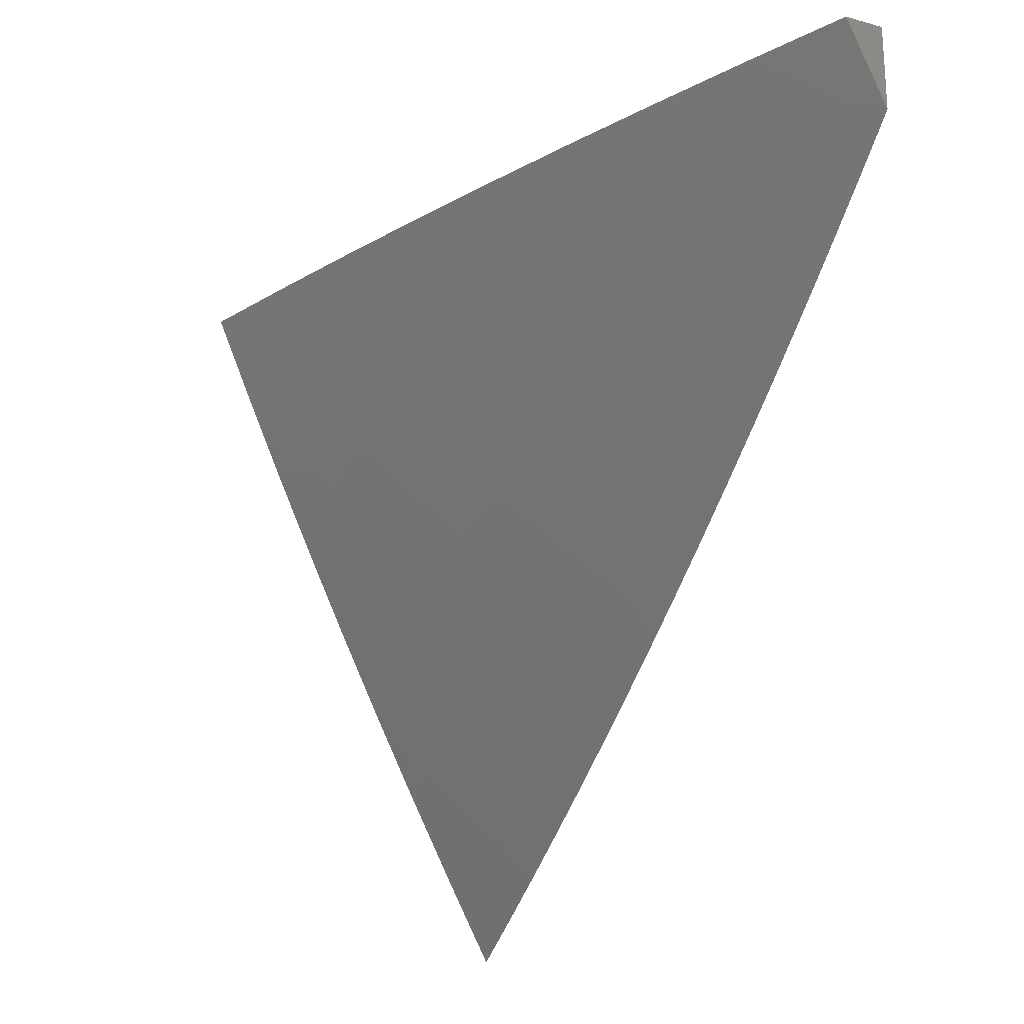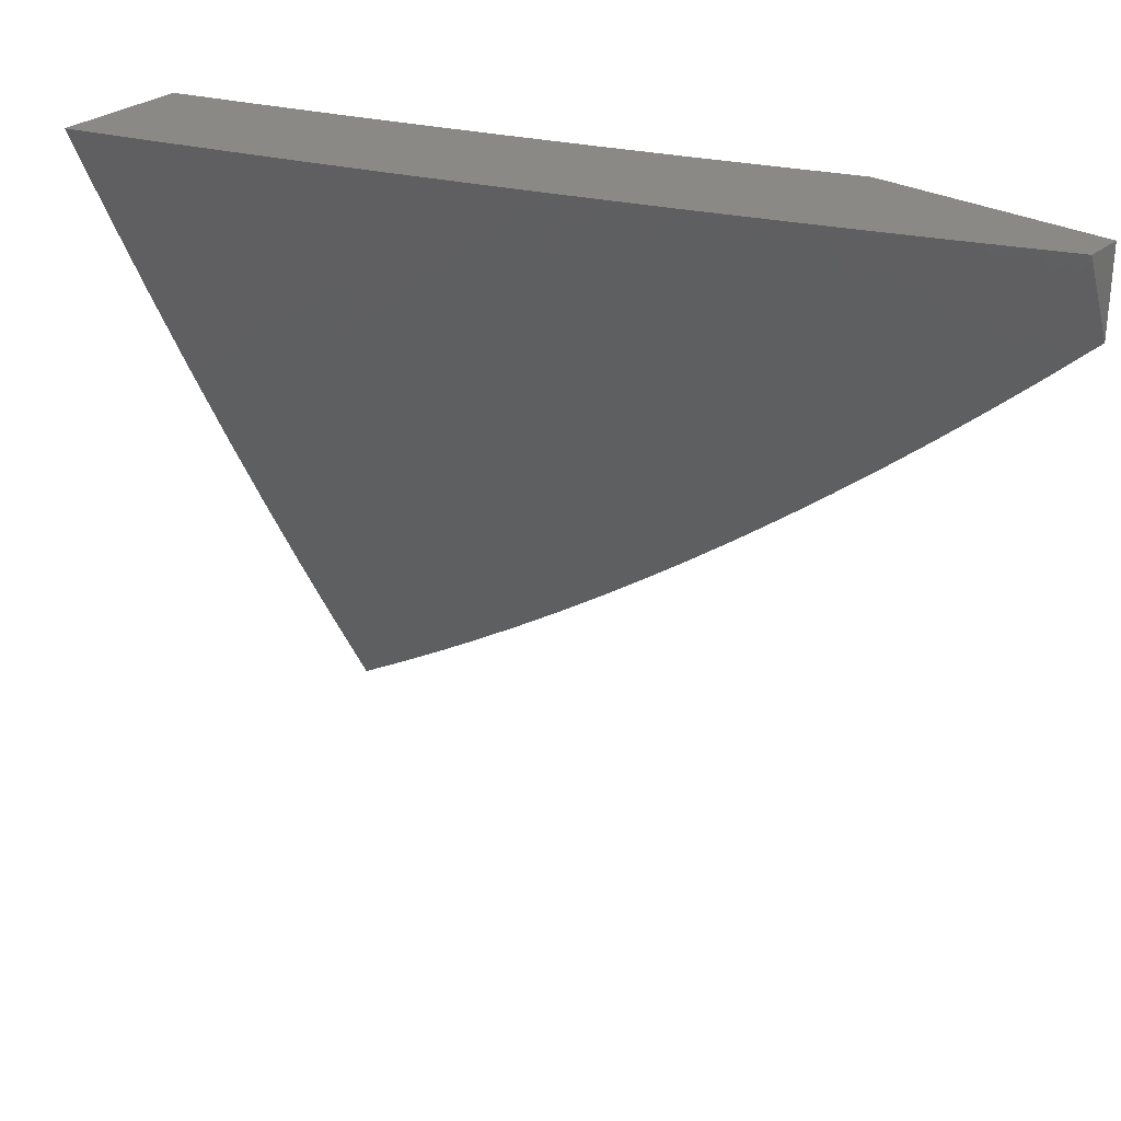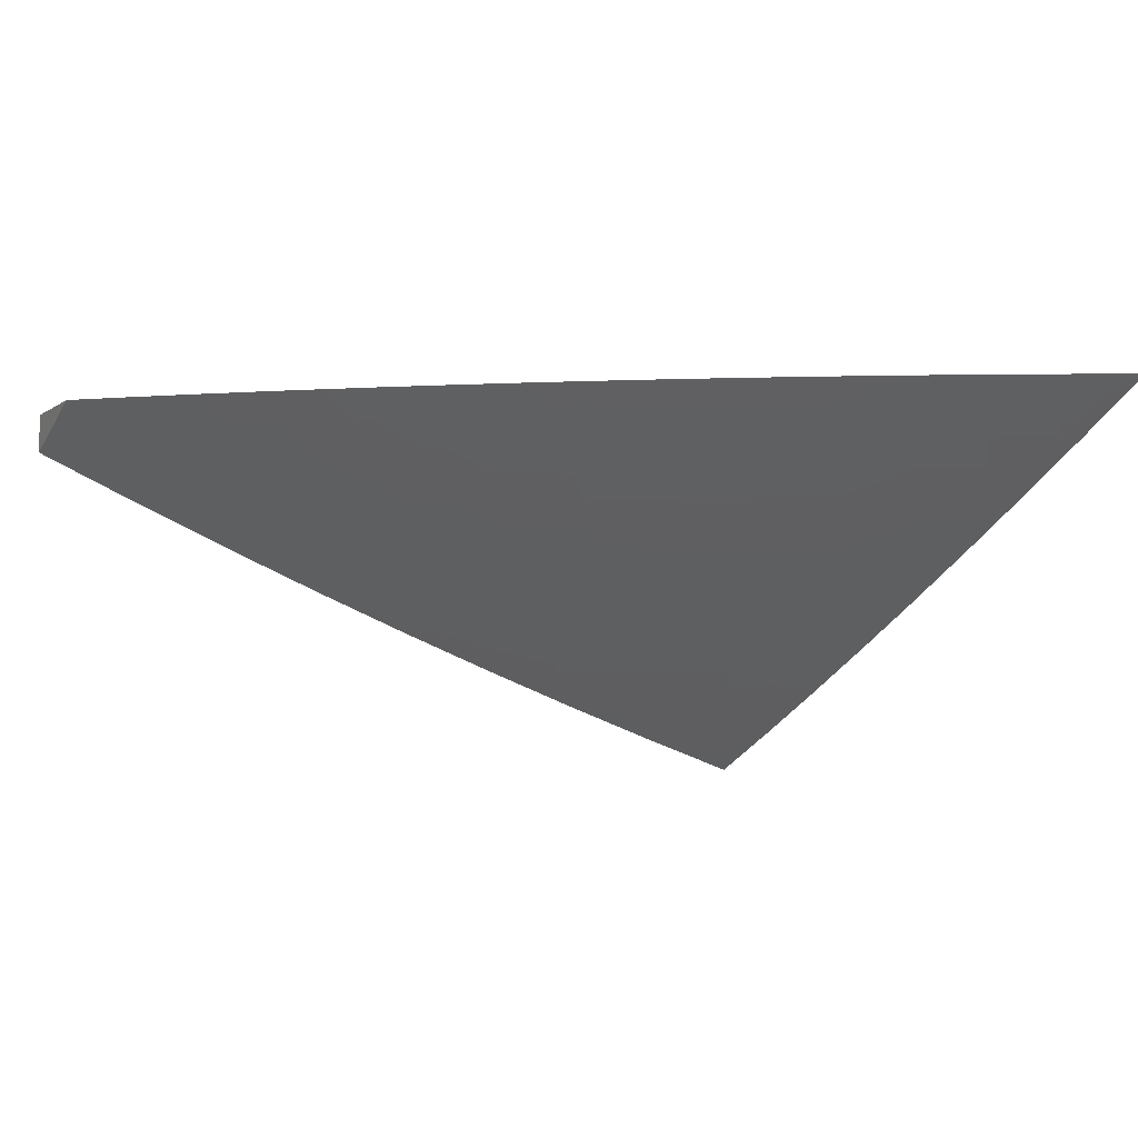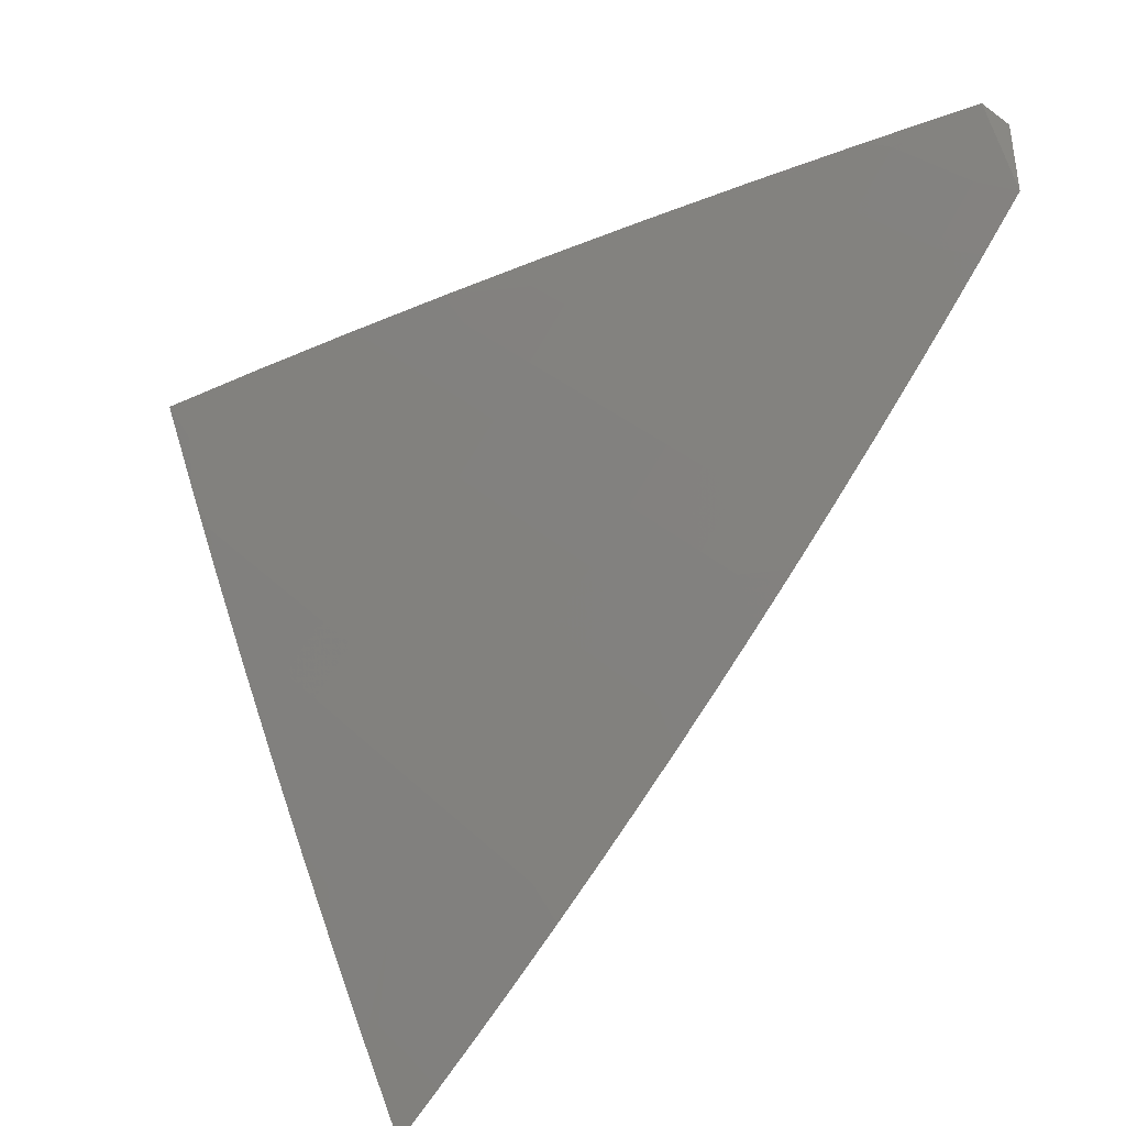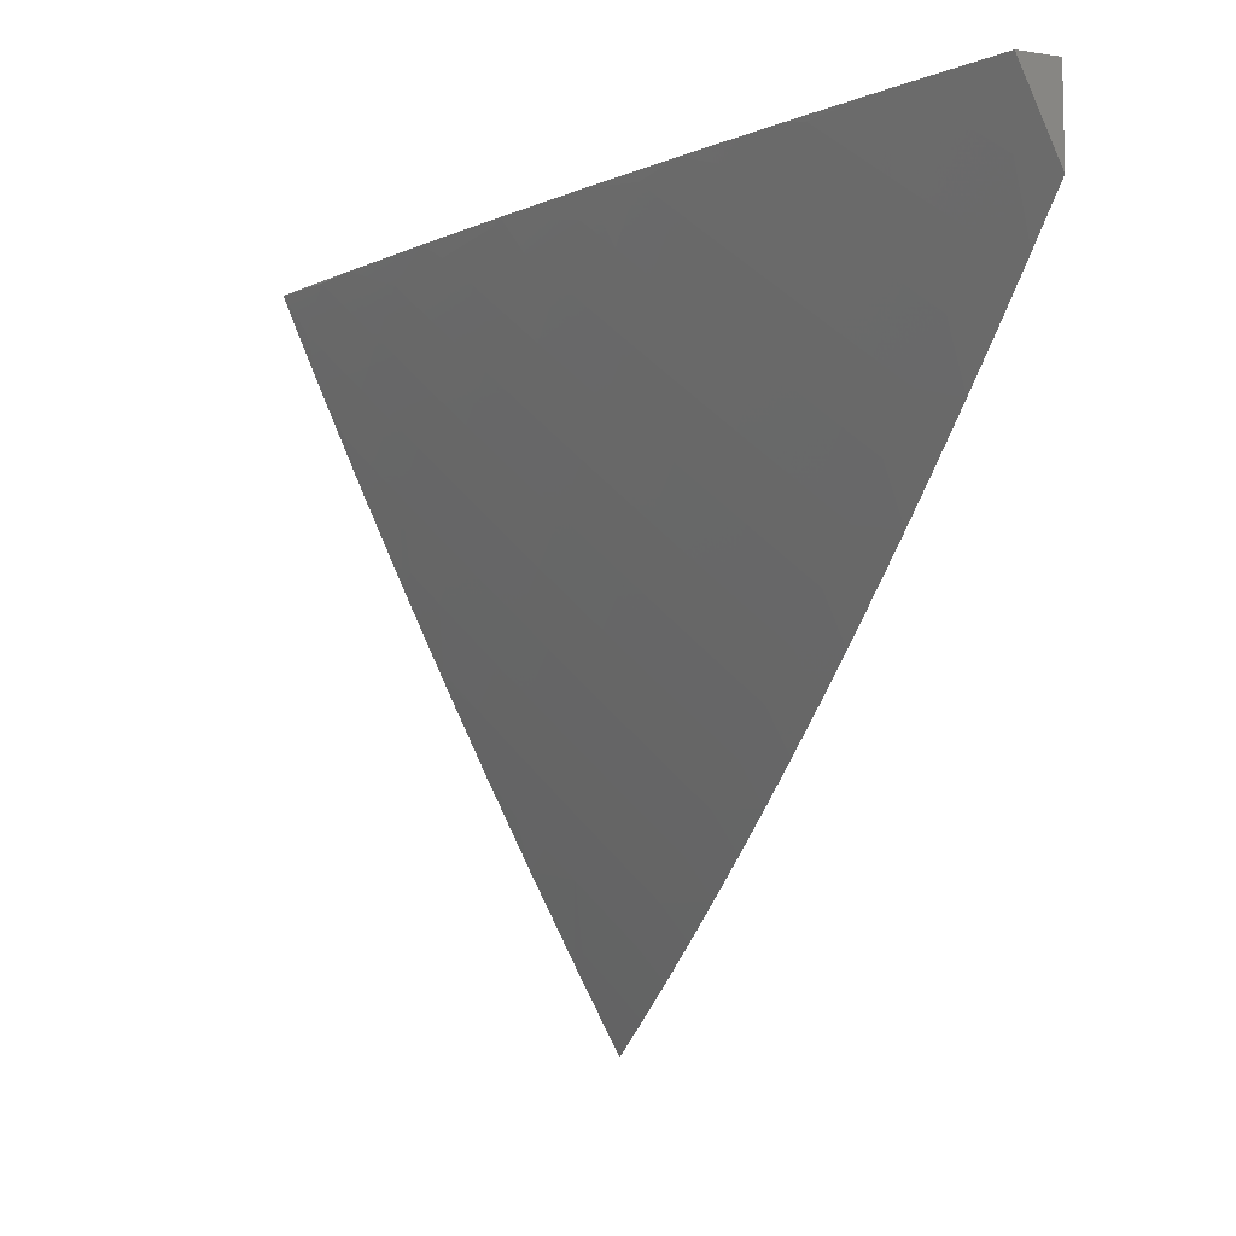
<metadata>
{"format":"stl","ext":"stl","renderer":"f3d","projection":"perspective","resolution":1024,"background":"white","views":[{"elev":-21.6,"azim":-115.9,"up":"+Y"},{"elev":28.6,"azim":-140.5,"up":"+Y"},{"elev":-7.5,"azim":-30.1,"up":"+Z"},{"elev":-37.8,"azim":-132.2,"up":"+Y"},{"elev":-8.5,"azim":-112.1,"up":"+Y"}]}
</metadata>
<code>
# stl→obj: 250 verts, 496 faces
v -3 -4.747 -10.06
v -3 -4.851 -10
v -3.047 -4.772 -10.03
v -3.067 -4.811 -10
v -3.133 -4.77 -10
v -3.116 -4.728 -10.03
v -3.199 -4.728 -10
v -3.185 -4.684 -10.03
v -3.265 -4.685 -10
v -3.254 -4.639 -10.03
v -3.329 -4.641 -10
v -3.321 -4.593 -10.03
v -3.394 -4.596 -10
v -3.388 -4.546 -10.03
v -3.457 -4.551 -10
v -3.455 -4.498 -10.03
v -3.52 -4.504 -10
v -3.521 -4.449 -10.03
v -3.583 -4.457 -10
v -3.586 -4.399 -10.03
v -3.644 -4.409 -10
v -3.651 -4.348 -10.03
v -3.705 -4.36 -10
v -3.714 -4.296 -10.03
v -3.766 -4.31 -10
v -3.777 -4.243 -10.03
v -3.825 -4.26 -10
v -3.84 -4.189 -10.03
v -3.884 -4.208 -10
v -3.901 -4.134 -10.03
v -3.942 -4.156 -10
v -3.962 -4.078 -10.03
v -4 -4.103 -10
v -4 -4 -10.05
v -3.877 -4 -10.1
v -3.9 -4.015 -10.08
v -3.931 -4.047 -10.05
v -3.754 -4 -10.15
v -3.78 -4.005 -10.13
v -3.81 -4.037 -10.11
v -3.841 -4.07 -10.08
v -3.78 -4.124 -10.08
v -3.81 -4.156 -10.05
v -3.748 -4.21 -10.05
v -3.629 -4 -10.19
v -3.69 -4.025 -10.16
v -3.72 -4.058 -10.13
v -3.75 -4.091 -10.11
v -3.505 -4 -10.24
v -3.571 -4.01 -10.21
v -3.6 -4.044 -10.19
v -3.63 -4.077 -10.16
v -3.569 -4.128 -10.16
v -3.599 -4.162 -10.13
v -3.537 -4.212 -10.13
v -3.565 -4.246 -10.11
v -3.502 -4.296 -10.11
v -3.53 -4.33 -10.08
v -3.466 -4.379 -10.08
v -3.493 -4.414 -10.05
v -3.428 -4.463 -10.05
v -3.379 -4 -10.29
v -3.482 -4.026 -10.24
v -3.511 -4.06 -10.21
v -3.54 -4.094 -10.19
v -3.253 -4 -10.33
v -3.276 -4.019 -10.31
v -3.364 -4.007 -10.29
v -3.393 -4.041 -10.26
v -3.333 -4.088 -10.26
v -3.361 -4.123 -10.24
v -3.3 -4.17 -10.24
v -3.328 -4.205 -10.21
v -3.266 -4.252 -10.21
v -3.293 -4.287 -10.19
v -3.23 -4.333 -10.19
v -3.256 -4.369 -10.16
v -3.192 -4.414 -10.16
v -3.218 -4.45 -10.13
v -3.152 -4.495 -10.13
v -3.177 -4.531 -10.11
v -3.111 -4.575 -10.11
v -3.136 -4.611 -10.08
v -3.068 -4.655 -10.08
v -3.092 -4.692 -10.05
v -3.023 -4.734 -10.05
v -3.127 -4 -10.37
v -3.189 -4.029 -10.34
v -3.217 -4.064 -10.31
v -3.245 -4.1 -10.29
v -3.305 -4.054 -10.29
v -3.273 -4.135 -10.26
v -3 -4 -10.41
v -3.074 -4.002 -10.39
v -3.102 -4.038 -10.36
v -3.129 -4.074 -10.34
v -3.069 -4.117 -10.34
v -3.096 -4.153 -10.31
v -3.034 -4.196 -10.31
v -3.061 -4.233 -10.29
v -3 -4.216 -10.31
v -3 -4.323 -10.27
v -3.015 -4.045 -10.39
v -3 -4.108 -10.36
v -3.042 -4.081 -10.36
v -3.008 -4.16 -10.34
v -3 -4.43 -10.21
v -3.05 -4.349 -10.24
v -3.024 -4.312 -10.26
v -3.087 -4.269 -10.26
v -3.123 -4.189 -10.29
v -3.149 -4.225 -10.26
v -3.184 -4.145 -10.29
v -3.211 -4.181 -10.26
v -3 -4.536 -10.16
v -3.036 -4.465 -10.19
v -3.011 -4.428 -10.21
v -3.075 -4.385 -10.21
v -3.101 -4.422 -10.19
v -3.061 -4.502 -10.16
v -3.127 -4.458 -10.16
v -3.086 -4.538 -10.13
v -3 -4.642 -10.11
v -3.019 -4.581 -10.13
v -3.043 -4.618 -10.11
v -3.16 -4.648 -10.05
v -3.203 -4.567 -10.08
v -3.244 -4.486 -10.11
v -3.283 -4.404 -10.13
v -3.32 -4.322 -10.16
v -3.356 -4.24 -10.19
v -3.39 -4.158 -10.21
v -3.422 -4.075 -10.24
v -3.228 -4.603 -10.05
v -3.27 -4.522 -10.08
v -3.309 -4.44 -10.11
v -3.347 -4.358 -10.13
v -3.383 -4.275 -10.16
v -3.418 -4.192 -10.19
v -3.451 -4.11 -10.21
v -3.295 -4.557 -10.05
v -3.336 -4.475 -10.08
v -3.374 -4.393 -10.11
v -3.411 -4.31 -10.13
v -3.446 -4.227 -10.16
v -3.479 -4.144 -10.19
v -3.166 -4.378 -10.19
v -3.139 -4.342 -10.21
v -3.113 -4.305 -10.24
v -3.362 -4.511 -10.05
v -3.401 -4.428 -10.08
v -3.439 -4.345 -10.11
v -3.474 -4.261 -10.13
v -3.508 -4.178 -10.16
v -3.203 -4.297 -10.21
v -3.176 -4.261 -10.24
v -3.239 -4.216 -10.24
v -3.157 -4.109 -10.31
v -3.558 -4.364 -10.05
v -3.594 -4.28 -10.08
v -3.628 -4.195 -10.11
v -3.66 -4.11 -10.13
v -3.622 -4.314 -10.05
v -3.657 -4.229 -10.08
v -3.689 -4.143 -10.11
v -3.686 -4.262 -10.05
v -3.719 -4.177 -10.08
v -3.871 -4.102 -10.05
v -3.639 -4 -10.04
v -3.729 -4 -10
v -3.624 -4.054 -10.02
v -3.643 -4.075 -10
v -3.555 -4.148 -10
v -3.537 -4.127 -10.02
v -3.466 -4.22 -10
v -3.448 -4.198 -10.02
v -3.376 -4.289 -10
v -3.358 -4.267 -10.02
v -3.284 -4.357 -10
v -3.267 -4.334 -10.02
v -3.191 -4.422 -10
v -3.174 -4.4 -10.02
v -3.096 -4.486 -10
v -3.08 -4.463 -10.02
v -3 -4.548 -10
v -3 -4.413 -10.07
v -3 -4.276 -10.13
v -3.015 -4.37 -10.08
v -3.032 -4.393 -10.07
v -3.048 -4.417 -10.05
v -3.124 -4.331 -10.07
v -3.141 -4.354 -10.05
v -3.216 -4.267 -10.07
v -3.233 -4.289 -10.05
v -3.306 -4.2 -10.07
v -3.323 -4.223 -10.05
v -3.394 -4.132 -10.07
v -3.412 -4.154 -10.05
v -3.481 -4.062 -10.07
v -3.5 -4.084 -10.05
v -3.586 -4.012 -10.05
v -3.518 -4.105 -10.03
v -3.605 -4.033 -10.03
v -3 -4.138 -10.2
v -3.007 -4.17 -10.18
v -3.024 -4.193 -10.16
v -3.041 -4.216 -10.15
v -3.113 -4.131 -10.16
v -3.13 -4.153 -10.15
v -3.2 -4.066 -10.16
v -3.217 -4.089 -10.15
v -3.304 -4.022 -10.15
v -3.235 -4.111 -10.13
v -3.322 -4.044 -10.13
v -3.253 -4.134 -10.12
v -3.34 -4.066 -10.12
v -3.27 -4.156 -10.1
v -3.358 -4.088 -10.1
v -3.288 -4.178 -10.08
v -3.376 -4.11 -10.08
v -3 -4 -10.26
v -3.061 -4.062 -10.21
v -3.078 -4.085 -10.2
v -3.095 -4.108 -10.18
v -3.164 -4.022 -10.2
v -3.182 -4.044 -10.18
v -3.184 -4 -10.2
v -3.275 -4 -10.17
v -3.092 -4 -10.23
v -3.026 -4.016 -10.24
v -3.044 -4.039 -10.23
v -3.367 -4 -10.14
v -3.458 -4 -10.1
v -3.548 -4 -10.07
v -3.463 -4.041 -10.08
v -3.444 -4.019 -10.1
v -3.43 -4.176 -10.03
v -3.341 -4.245 -10.03
v -3.25 -4.312 -10.03
v -3.157 -4.377 -10.03
v -3.064 -4.44 -10.03
v -3.198 -4.244 -10.08
v -3.181 -4.221 -10.1
v -3.164 -4.199 -10.12
v -3.147 -4.176 -10.13
v -3.108 -4.308 -10.08
v -3.091 -4.285 -10.1
v -3.074 -4.262 -10.12
v -3.058 -4.239 -10.13
v -4 -4 -10
f 1 2 3
f 3 2 4
f 3 4 5
f 3 5 6
f 6 5 7
f 6 7 8
f 8 7 9
f 8 9 10
f 10 9 11
f 10 11 12
f 12 11 13
f 12 13 14
f 14 13 15
f 14 15 16
f 16 15 17
f 16 17 18
f 18 17 19
f 18 19 20
f 20 19 21
f 20 21 22
f 22 21 23
f 22 23 24
f 24 23 25
f 24 25 26
f 26 25 27
f 26 27 28
f 28 27 29
f 28 29 30
f 30 29 31
f 30 31 32
f 32 31 33
f 32 33 34
f 35 36 34
f 34 36 37
f 34 37 32
f 32 37 30
f 38 39 35
f 35 39 40
f 35 40 41
f 41 40 42
f 41 42 43
f 43 42 44
f 43 44 26
f 26 44 24
f 45 46 38
f 38 46 47
f 38 47 39
f 39 47 48
f 39 48 40
f 40 48 42
f 49 50 45
f 45 50 51
f 45 51 52
f 52 51 53
f 52 53 54
f 54 53 55
f 54 55 56
f 56 55 57
f 56 57 58
f 58 57 59
f 58 59 60
f 60 59 61
f 60 61 16
f 16 61 14
f 62 63 49
f 49 63 64
f 49 64 50
f 50 64 65
f 50 65 51
f 51 65 53
f 66 67 62
f 62 67 68
f 62 68 69
f 69 68 70
f 69 70 71
f 71 70 72
f 71 72 73
f 73 72 74
f 73 74 75
f 75 74 76
f 75 76 77
f 77 76 78
f 77 78 79
f 79 78 80
f 79 80 81
f 81 80 82
f 81 82 83
f 83 82 84
f 83 84 85
f 85 84 86
f 85 86 3
f 3 86 1
f 87 88 66
f 66 88 89
f 66 89 67
f 67 89 90
f 67 90 91
f 91 90 92
f 91 92 70
f 70 92 72
f 93 94 87
f 87 94 95
f 87 95 96
f 96 95 97
f 96 97 98
f 98 97 99
f 98 99 100
f 100 99 101
f 100 101 102
f 94 93 103
f 103 93 104
f 103 104 105
f 105 104 97
f 105 97 95
f 97 104 106
f 106 104 101
f 106 101 99
f 107 108 102
f 102 108 109
f 102 109 100
f 100 109 110
f 100 110 111
f 111 110 112
f 111 112 113
f 113 112 114
f 113 114 90
f 90 114 92
f 115 116 107
f 107 116 117
f 107 117 118
f 118 117 116
f 118 116 119
f 119 116 120
f 119 120 121
f 121 120 122
f 121 122 80
f 80 122 82
f 123 124 115
f 115 124 120
f 115 120 116
f 1 84 123
f 123 84 125
f 123 125 124
f 124 125 122
f 124 122 120
f 84 1 86
f 3 6 85
f 85 6 126
f 85 126 83
f 83 126 127
f 83 127 81
f 81 127 128
f 81 128 79
f 79 128 129
f 79 129 77
f 77 129 130
f 77 130 75
f 75 130 131
f 75 131 73
f 73 131 132
f 73 132 71
f 71 132 133
f 71 133 69
f 69 133 63
f 69 63 62
f 122 125 82
f 82 125 84
f 6 8 126
f 126 8 134
f 126 134 127
f 127 134 135
f 127 135 128
f 128 135 136
f 128 136 129
f 129 136 137
f 129 137 130
f 130 137 138
f 130 138 131
f 131 138 139
f 131 139 132
f 132 139 140
f 132 140 133
f 133 140 63
f 8 10 134
f 134 10 141
f 134 141 135
f 135 141 142
f 135 142 136
f 136 142 143
f 136 143 137
f 137 143 144
f 137 144 138
f 138 144 145
f 138 145 139
f 139 145 146
f 139 146 140
f 140 146 64
f 140 64 63
f 80 78 121
f 121 78 147
f 121 147 119
f 119 147 148
f 119 148 118
f 118 148 149
f 118 149 108
f 108 149 110
f 108 110 109
f 118 108 107
f 10 12 141
f 141 12 150
f 141 150 142
f 142 150 151
f 142 151 143
f 143 151 152
f 143 152 144
f 144 152 153
f 144 153 145
f 145 153 154
f 145 154 146
f 146 154 65
f 146 65 64
f 78 76 147
f 147 76 155
f 147 155 148
f 148 155 156
f 148 156 149
f 149 156 112
f 149 112 110
f 98 100 111
f 97 106 99
f 12 14 150
f 150 14 61
f 150 61 151
f 151 61 59
f 151 59 152
f 152 59 57
f 152 57 153
f 153 57 55
f 153 55 154
f 154 55 53
f 154 53 65
f 76 74 155
f 155 74 157
f 155 157 156
f 156 157 114
f 156 114 112
f 98 111 158
f 158 111 113
f 158 113 89
f 89 113 90
f 94 103 105
f 94 105 95
f 92 114 157
f 92 157 72
f 72 157 74
f 98 158 96
f 96 158 88
f 96 88 87
f 88 158 89
f 16 18 60
f 60 18 159
f 60 159 58
f 58 159 160
f 58 160 56
f 56 160 161
f 56 161 54
f 54 161 162
f 54 162 52
f 52 162 46
f 52 46 45
f 18 20 159
f 159 20 163
f 159 163 160
f 160 163 164
f 160 164 161
f 161 164 165
f 161 165 162
f 162 165 47
f 162 47 46
f 68 67 91
f 91 70 68
f 20 22 163
f 163 22 166
f 163 166 164
f 164 166 167
f 164 167 165
f 165 167 48
f 165 48 47
f 22 24 166
f 166 24 44
f 166 44 167
f 167 44 42
f 167 42 48
f 26 28 43
f 43 28 168
f 43 168 41
f 41 168 36
f 41 36 35
f 28 30 168
f 168 30 37
f 168 37 36
f 169 170 171
f 171 170 172
f 171 172 173
f 171 173 174
f 174 173 175
f 174 175 176
f 176 175 177
f 176 177 178
f 178 177 179
f 178 179 180
f 180 179 181
f 180 181 182
f 182 181 183
f 182 183 184
f 184 183 185
f 184 185 186
f 187 188 186
f 186 188 189
f 186 189 190
f 190 189 191
f 190 191 192
f 192 191 193
f 192 193 194
f 194 193 195
f 194 195 196
f 196 195 197
f 196 197 198
f 198 197 199
f 198 199 200
f 200 199 201
f 200 201 202
f 202 201 203
f 202 203 174
f 174 203 171
f 204 205 187
f 187 205 206
f 187 206 207
f 207 206 208
f 207 208 209
f 209 208 210
f 209 210 211
f 211 210 212
f 211 212 213
f 213 212 214
f 213 214 215
f 215 214 216
f 215 216 217
f 217 216 218
f 217 218 219
f 219 218 220
f 219 220 195
f 195 220 197
f 221 222 204
f 204 222 223
f 204 223 224
f 224 223 225
f 224 225 226
f 226 225 227
f 226 227 228
f 229 230 221
f 221 230 231
f 221 231 222
f 222 231 229
f 222 229 227
f 232 212 228
f 228 212 210
f 228 210 226
f 226 210 208
f 226 208 224
f 224 208 206
f 224 206 205
f 233 216 232
f 232 216 214
f 232 214 212
f 234 235 233
f 233 235 236
f 233 236 216
f 216 236 218
f 169 201 234
f 234 201 199
f 234 199 235
f 235 199 197
f 235 197 220
f 202 174 176
f 201 169 203
f 203 169 171
f 200 202 237
f 237 202 176
f 237 176 178
f 218 236 220
f 220 236 235
f 200 237 198
f 198 237 238
f 198 238 196
f 196 238 239
f 196 239 194
f 194 239 240
f 194 240 192
f 192 240 241
f 192 241 190
f 190 241 186
f 238 237 178
f 239 238 180
f 180 238 178
f 195 193 219
f 219 193 242
f 219 242 217
f 217 242 243
f 217 243 215
f 215 243 244
f 215 244 213
f 213 244 245
f 213 245 211
f 211 245 209
f 222 227 225
f 240 239 182
f 182 239 180
f 193 191 242
f 242 191 246
f 242 246 243
f 243 246 247
f 243 247 244
f 244 247 248
f 244 248 245
f 245 248 249
f 245 249 209
f 209 249 207
f 222 225 223
f 205 204 224
f 230 229 231
f 241 240 184
f 184 240 182
f 191 189 246
f 246 189 188
f 246 188 247
f 247 188 187
f 247 187 248
f 248 187 249
f 187 207 249
f 186 241 184
f 34 33 250
f 250 33 170
f 170 33 31
f 170 31 29
f 170 29 172
f 172 29 27
f 172 27 173
f 173 27 25
f 173 25 23
f 173 23 175
f 175 23 21
f 175 21 19
f 175 19 177
f 177 19 17
f 177 17 179
f 179 17 15
f 179 15 13
f 179 13 181
f 181 13 11
f 181 11 183
f 183 11 9
f 183 9 7
f 183 7 185
f 185 7 5
f 185 5 4
f 4 2 185
f 93 87 221
f 221 87 66
f 221 66 229
f 229 66 62
f 229 62 227
f 227 62 228
f 228 62 49
f 228 49 232
f 232 49 45
f 232 45 233
f 233 45 38
f 233 38 234
f 234 38 169
f 169 38 35
f 169 35 170
f 170 35 34
f 170 34 250
f 2 1 185
f 185 1 123
f 185 123 186
f 186 123 115
f 186 115 187
f 187 115 107
f 187 107 102
f 187 102 204
f 204 102 101
f 204 101 221
f 221 101 104
f 221 104 93

</code>
